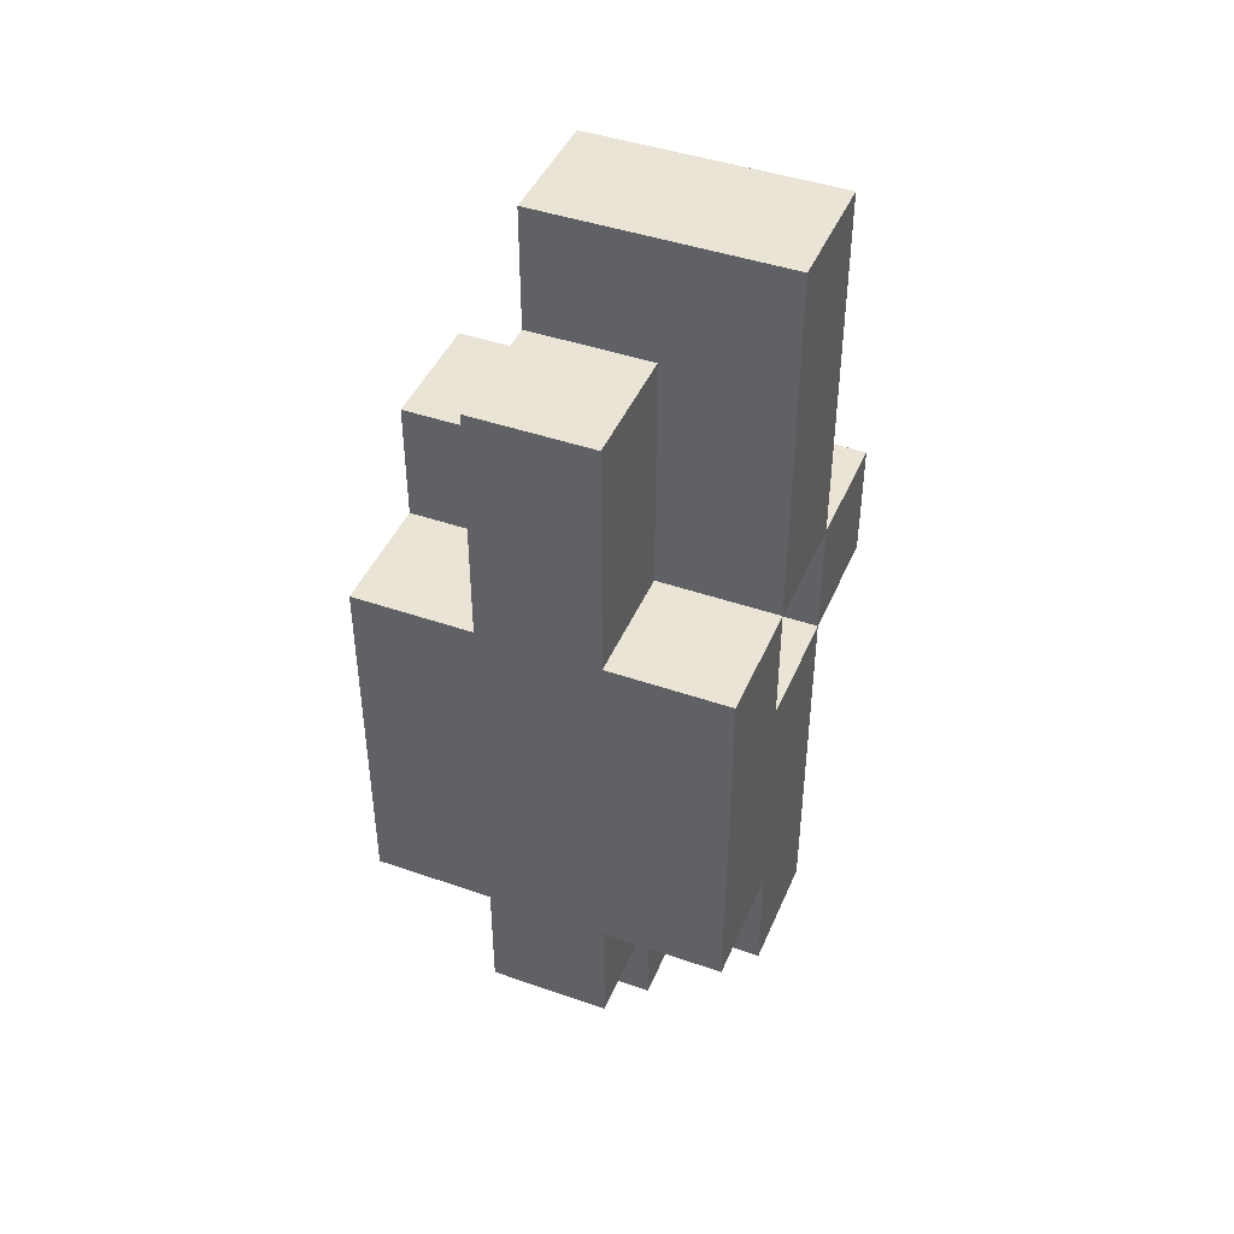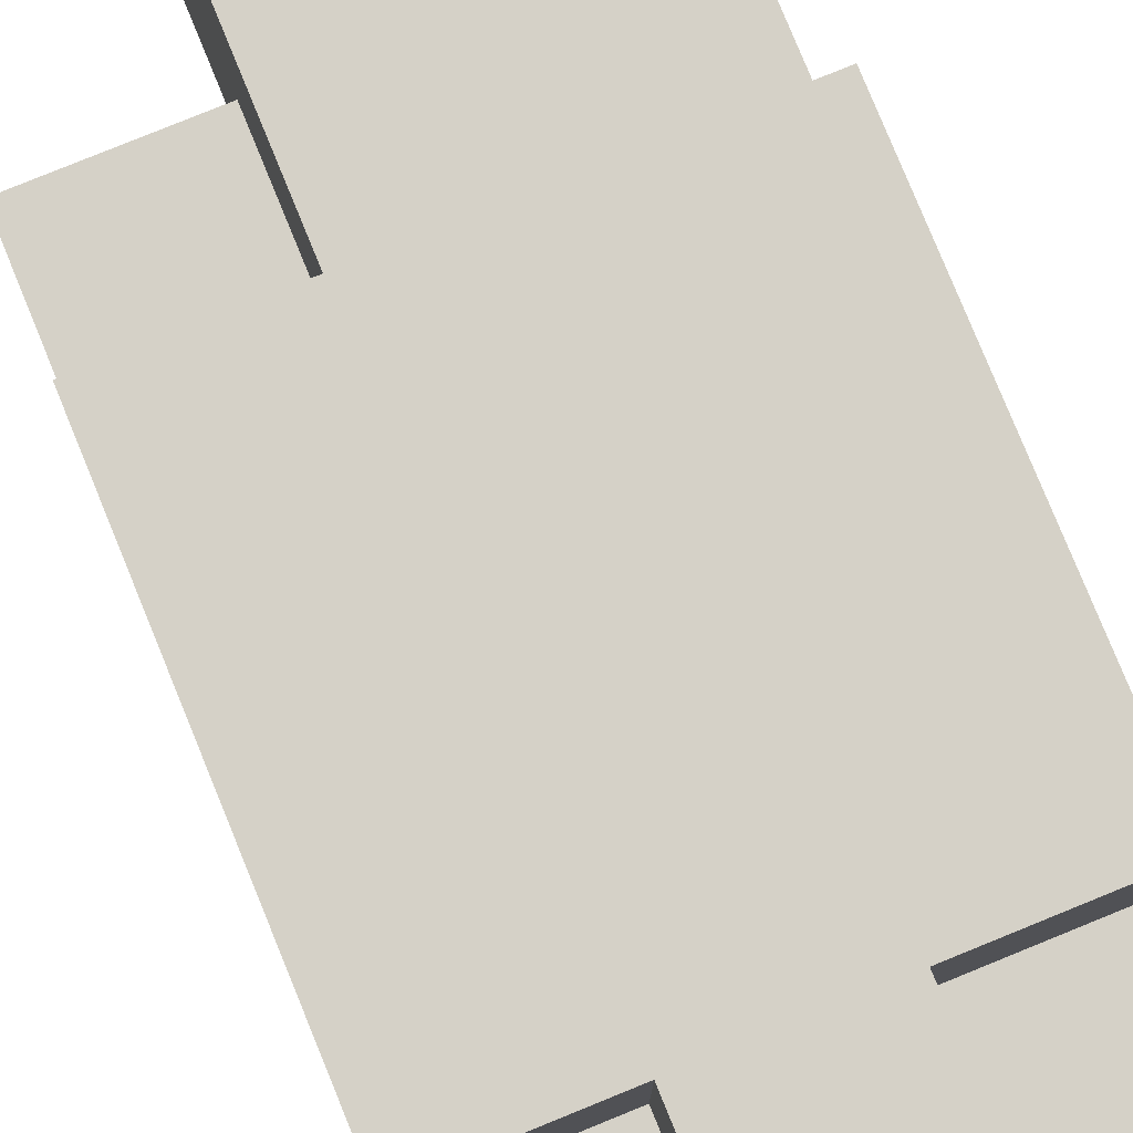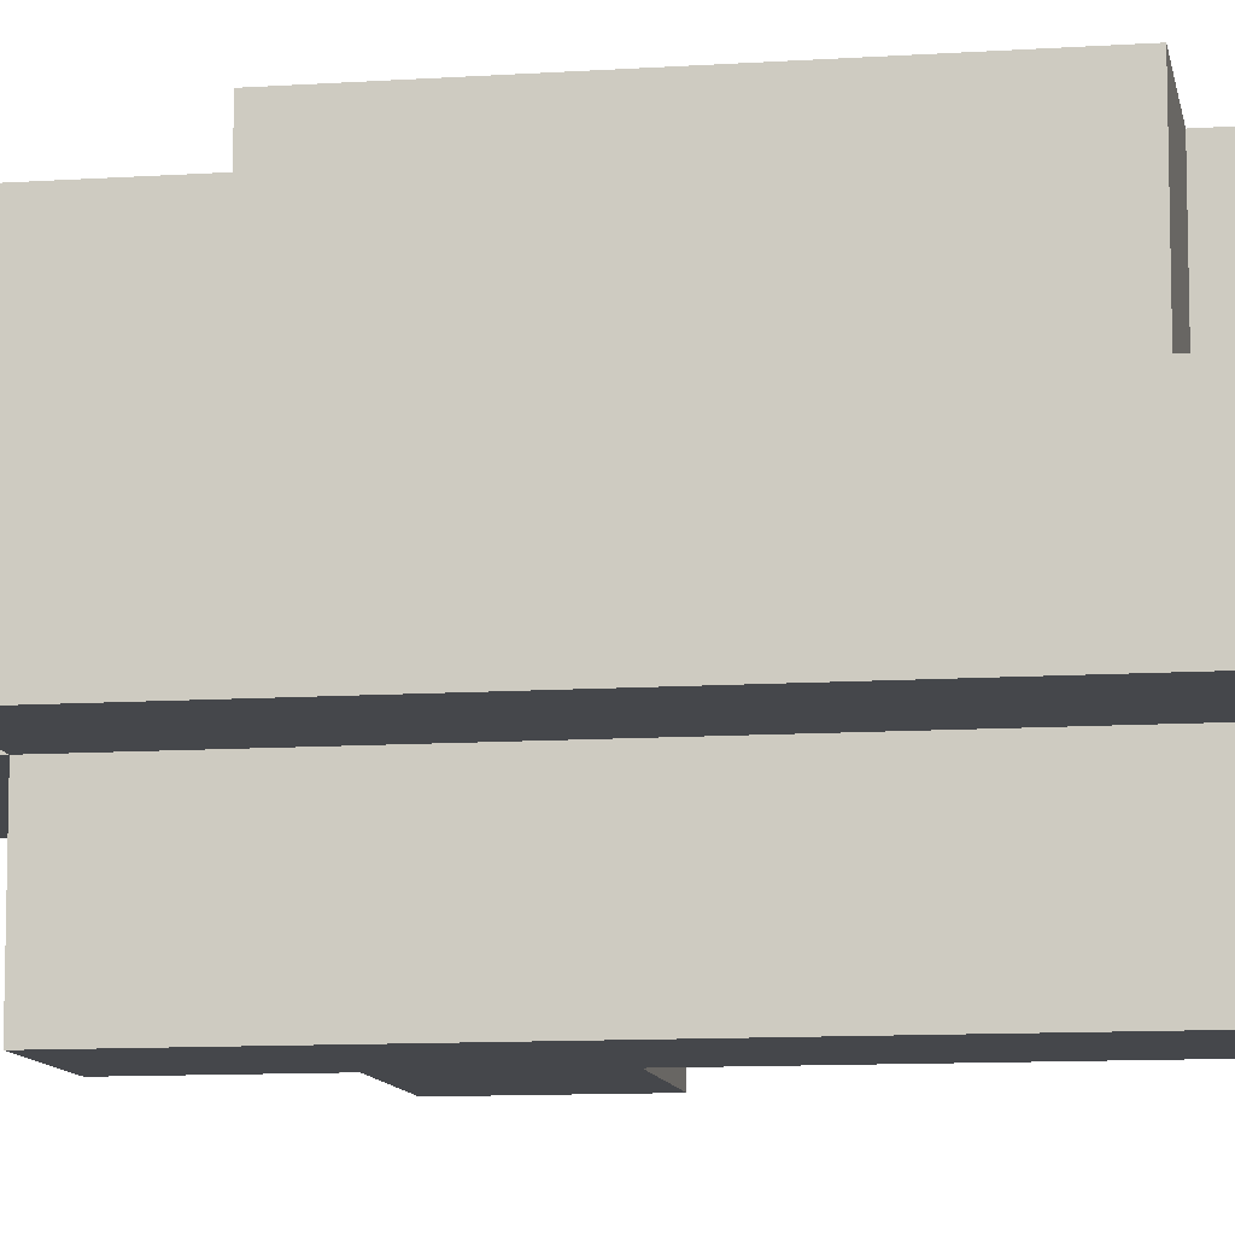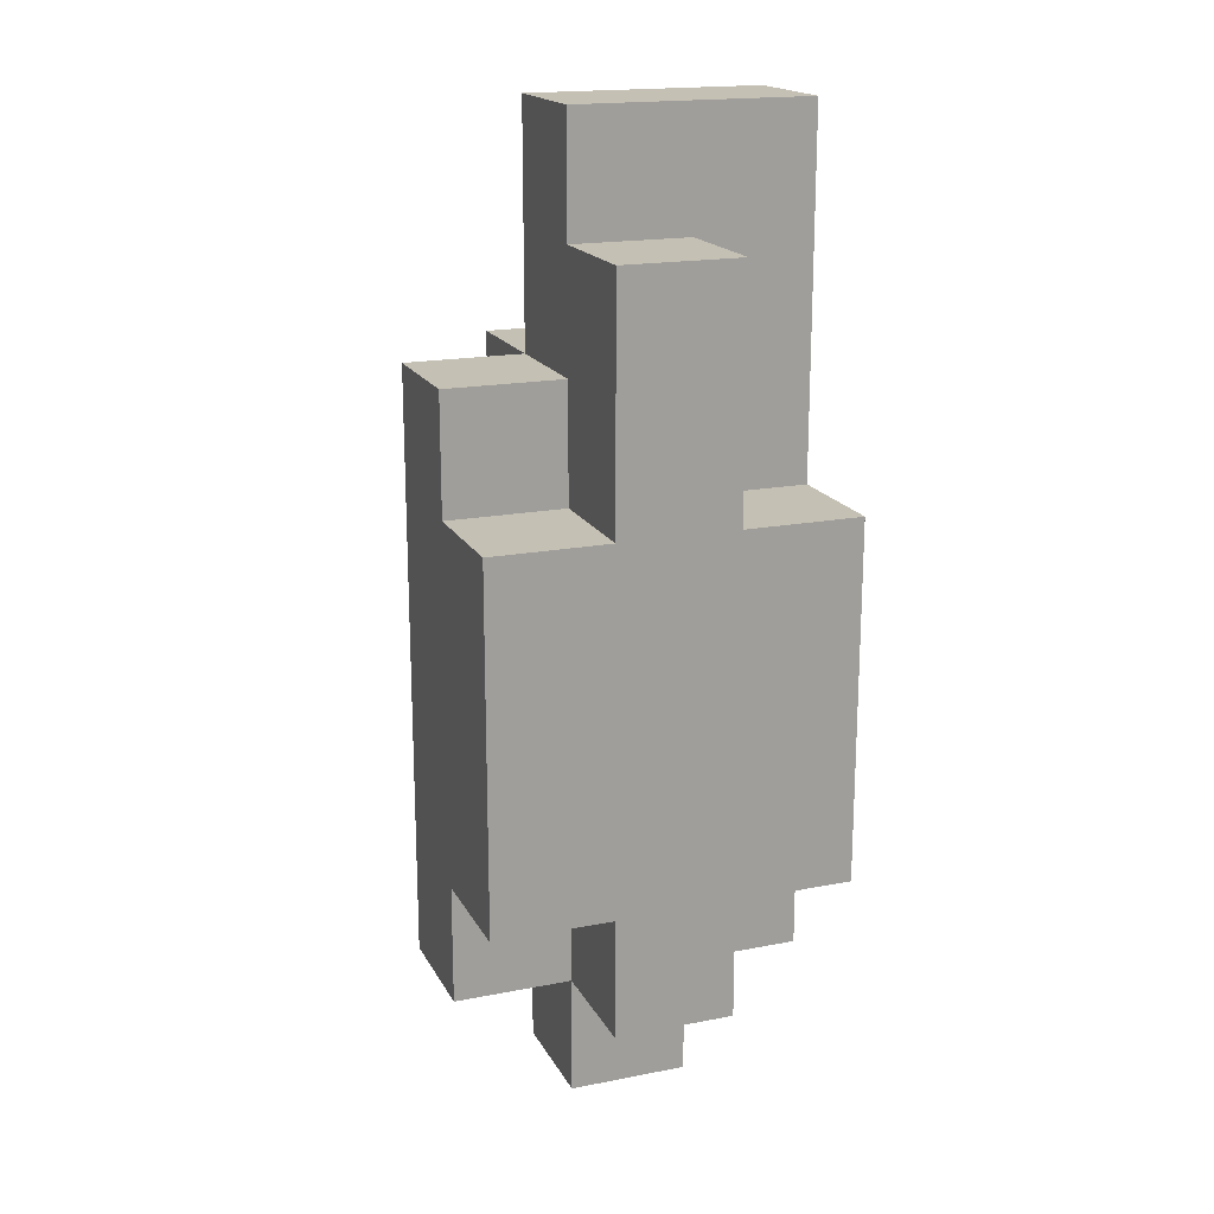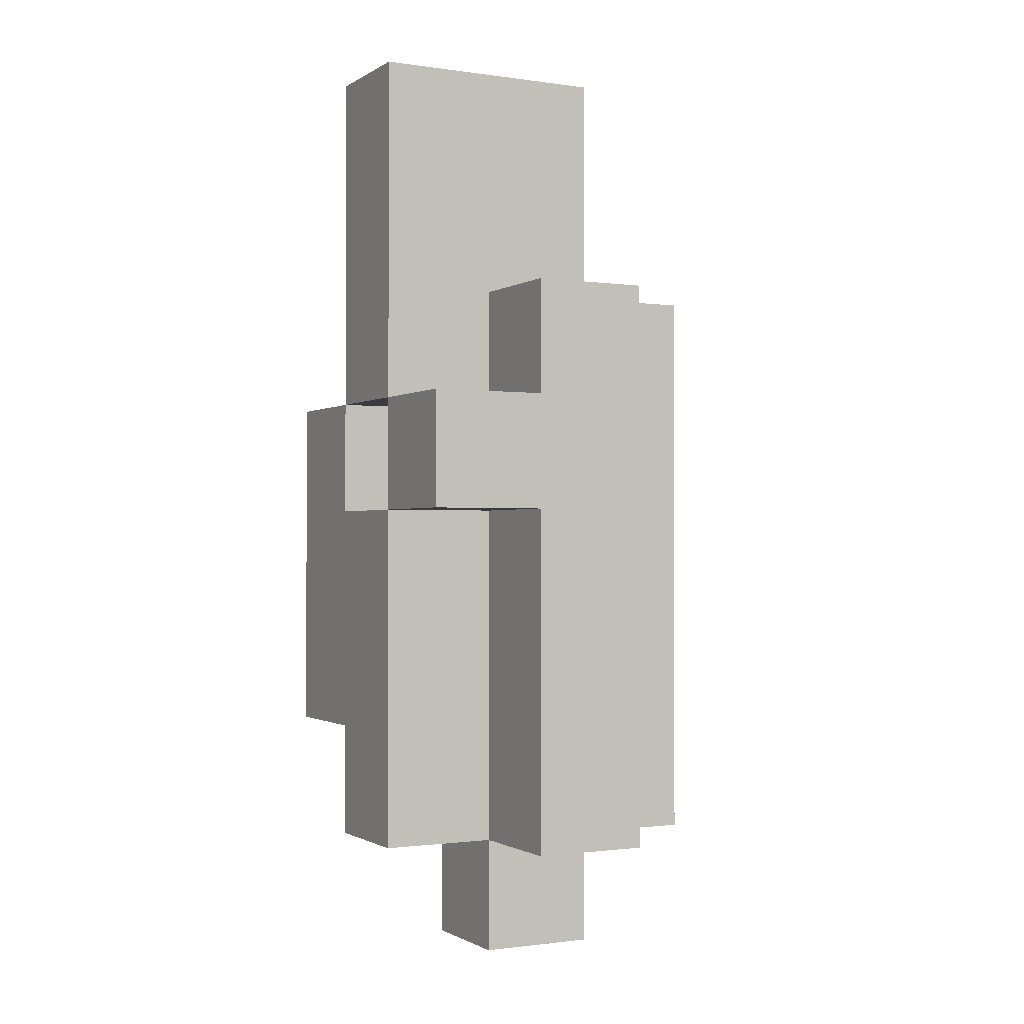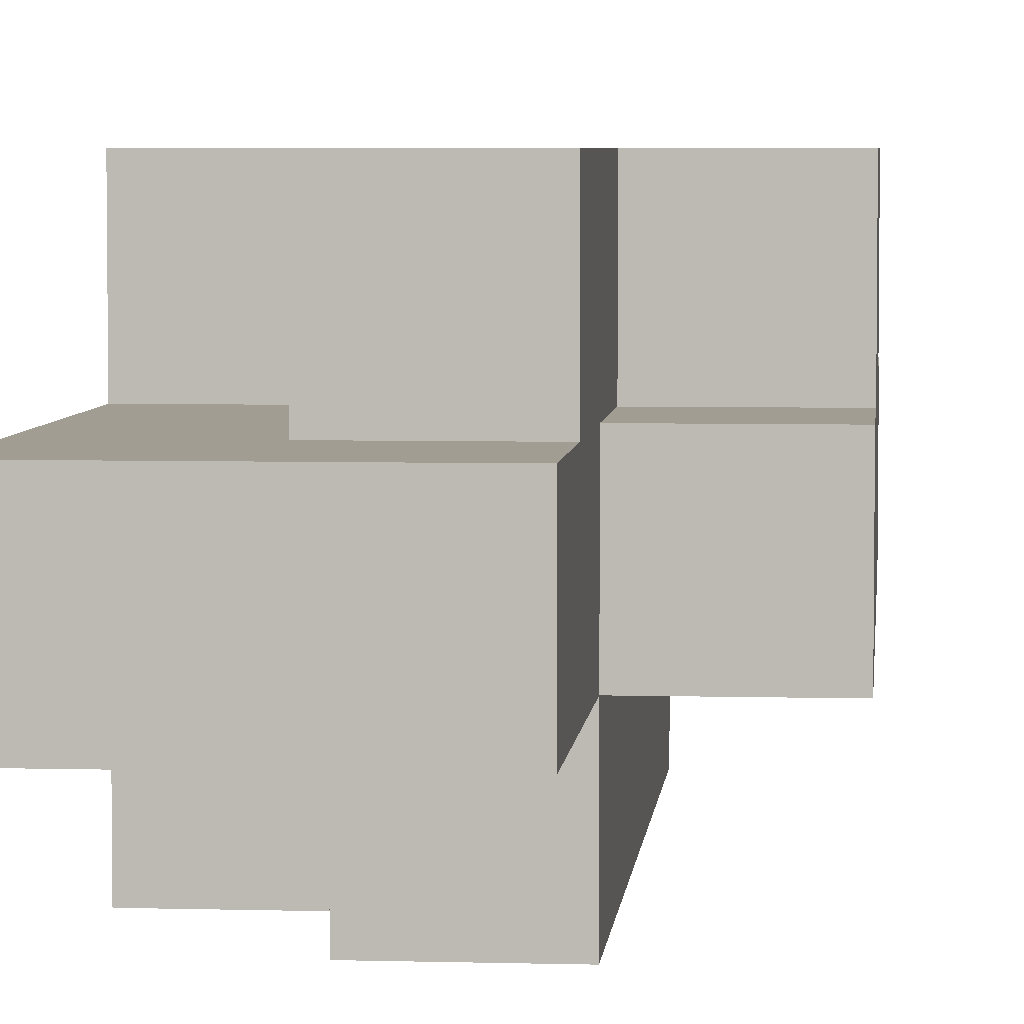
<metadata>
{"format":"obj","ext":"obj","renderer":"f3d","projection":"perspective","resolution":1024,"background":"white","views":[{"elev":43.9,"azim":22.2,"up":"+Y"},{"elev":78.9,"azim":-22.2,"up":"+Z"},{"elev":-10.3,"azim":-80.3,"up":"+Z"},{"elev":18.2,"azim":-20.7,"up":"+Y"},{"elev":-1.1,"azim":152.5,"up":"+Y"},{"elev":4.9,"azim":-174.9,"up":"+Z"}]}
</metadata>
<code>
g Fire Crystal
v -1.5 1 0.5
v -1.5 1 -0.5
v -1.5 2 1.5
v -1.5 2 0.5
v -1.5 2 -0.5
v -1.5 3 1.5
v -1.5 3 0.5
v -1.5 3 -0.5
v -1.5 5 1.5
v -1.5 5 0.5
v -1.5 6 0.5
v -1.5 6 -0.5
v -0.5 0 0.5
v -0.5 0 -0.5
v -0.5 1 1.5
v -0.5 1 0.5
v -0.5 1 -0.5
v -0.5 1 -1.5
v -0.5 2 1.5
v -0.5 2 0.5
v -0.5 2 -0.5
v -0.5 2 -1.5
v -0.5 3 -0.5
v -0.5 4 -0.5
v -0.5 4 -1.5
v -0.5 5 1.5
v -0.5 5 0.5
v -0.5 6 0.5
v -0.5 6 -0.5
v -0.5 6 -1.5
v -0.5 7 1.5
v -0.5 7 0.5
v -0.5 8 0.5
v -0.5 8 -0.5
v 0.5 0 0.5
v 0.5 0 -0.5
v 0.5 1 1.5
v 0.5 1 0.5
v 0.5 1 -0.5
v 0.5 1 -1.5
v 0.5 2 1.5
v 0.5 2 0.5
v 0.5 2 -0.5
v 0.5 2 -1.5
v 0.5 4 0.5
v 0.5 4 -0.5
v 0.5 4 -1.5
v 0.5 5 1.5
v 0.5 5 0.5
v 0.5 5 -0.5
v 0.5 5 -1.5
v 0.5 6 0.5
v 0.5 6 -0.5
v 0.5 6 -1.5
v 0.5 7 1.5
v 0.5 7 0.5
v 1.5 1 0.5
v 1.5 1 -0.5
v 1.5 2 1.5
v 1.5 2 0.5
v 1.5 2 -0.5
v 1.5 3 1.5
v 1.5 3 0.5
v 1.5 4 0.5
v 1.5 4 -0.5
v 1.5 4 -1.5
v 1.5 5 1.5
v 1.5 5 0.5
v 1.5 5 -0.5
v 1.5 5 -1.5
v 1.5 6 0.5
v 1.5 6 -0.5
v 1.5 8 0.5
v 1.5 8 -0.5
v -1.5 2 1.5
v -1.5 3 1.5
v -1.5 5 1.5
v -0.5 1 1.5
v -0.5 2 1.5
v -0.5 3 1.5
v -0.5 4 1.5
v -0.5 5 1.5
v -0.5 7 1.5
v 0.5 1 1.5
v 0.5 2 1.5
v 0.5 3 1.5
v 0.5 4 1.5
v 0.5 5 1.5
v 0.5 7 1.5
v 1.5 2 1.5
v 1.5 3 1.5
v 1.5 5 1.5
v -1.5 1 0.5
v -1.5 2 0.5
v -1.5 5 0.5
v -1.5 6 0.5
v -0.5 0 0.5
v -0.5 1 0.5
v -0.5 2 0.5
v -0.5 5 0.5
v -0.5 6 0.5
v -0.5 7 0.5
v -0.5 8 0.5
v 0.5 0 0.5
v 0.5 1 0.5
v 0.5 2 0.5
v 0.5 5 0.5
v 0.5 6 0.5
v 0.5 7 0.5
v 0.5 8 0.5
v 1.5 1 0.5
v 1.5 2 0.5
v 1.5 5 0.5
v 1.5 6 0.5
v 1.5 8 0.5
v 0.5 4 -0.5
v 0.5 5 -0.5
v 1.5 4 -0.5
v 1.5 5 -0.5
v 0.5 4 0.5
v 0.5 5 0.5
v 1.5 4 0.5
v 1.5 5 0.5
v -1.5 1 -0.5
v -1.5 2 -0.5
v -1.5 3 -0.5
v -1.5 6 -0.5
v -0.5 0 -0.5
v -0.5 1 -0.5
v -0.5 2 -0.5
v -0.5 3 -0.5
v -0.5 4 -0.5
v -0.5 6 -0.5
v -0.5 8 -0.5
v 0.5 0 -0.5
v 0.5 1 -0.5
v 0.5 2 -0.5
v 0.5 4 -0.5
v 0.5 5 -0.5
v 0.5 6 -0.5
v 0.5 8 -0.5
v 1.5 1 -0.5
v 1.5 2 -0.5
v 1.5 4 -0.5
v 1.5 5 -0.5
v 1.5 6 -0.5
v 1.5 8 -0.5
v -0.5 1 -1.5
v -0.5 2 -1.5
v -0.5 4 -1.5
v -0.5 6 -1.5
v 0.5 1 -1.5
v 0.5 2 -1.5
v 0.5 4 -1.5
v 0.5 5 -1.5
v 0.5 6 -1.5
v 1.5 4 -1.5
v 1.5 5 -1.5
v -0.5 0 0.5
v 0.5 0 0.5
v -0.5 0 -0.5
v 0.5 0 -0.5
v -0.5 1 1.5
v 0.5 1 1.5
v -1.5 1 0.5
v -0.5 1 0.5
v 0.5 1 0.5
v 1.5 1 0.5
v -1.5 1 -0.5
v -0.5 1 -0.5
v 0.5 1 -0.5
v 1.5 1 -0.5
v -0.5 1 -1.5
v 0.5 1 -1.5
v -1.5 2 1.5
v -0.5 2 1.5
v 0.5 2 1.5
v 1.5 2 1.5
v -1.5 2 0.5
v -0.5 2 0.5
v 0.5 2 0.5
v 1.5 2 0.5
v 0.5 4 -0.5
v 1.5 4 -0.5
v 0.5 4 -1.5
v 1.5 4 -1.5
v 0.5 5 0.5
v 1.5 5 0.5
v 0.5 5 -0.5
v 1.5 5 -0.5
v 0.5 4 0.5
v 1.5 4 0.5
v 0.5 4 -0.5
v 1.5 4 -0.5
v -1.5 5 1.5
v -0.5 5 1.5
v 0.5 5 1.5
v 1.5 5 1.5
v -1.5 5 0.5
v -0.5 5 0.5
v 0.5 5 0.5
v 1.5 5 0.5
v 0.5 5 -0.5
v 1.5 5 -0.5
v 0.5 5 -1.5
v 1.5 5 -1.5
v -1.5 6 0.5
v -0.5 6 0.5
v -1.5 6 -0.5
v -0.5 6 -0.5
v 0.5 6 -0.5
v -0.5 6 -1.5
v 0.5 6 -1.5
v -0.5 7 1.5
v 0.5 7 1.5
v -0.5 7 0.5
v 0.5 7 0.5
v -0.5 8 0.5
v 0.5 8 0.5
v 1.5 8 0.5
v -0.5 8 -0.5
v 0.5 8 -0.5
v 1.5 8 -0.5
f 4 2 1
f 5 2 4
f 6 4 3
f 7 5 4
f 7 4 6
f 8 5 7
f 9 7 6
f 10 8 7
f 10 7 9
f 11 8 10
f 12 8 11
f 16 14 13
f 17 14 16
f 19 16 15
f 20 16 19
f 21 18 17
f 22 18 21
f 23 22 21
f 24 22 23
f 25 22 24
f 28 27 26
f 29 25 24
f 30 25 29
f 31 28 26
f 32 29 28
f 32 28 31
f 33 29 32
f 34 29 33
f 35 36 38
f 38 36 39
f 37 38 41
f 41 38 42
f 39 40 43
f 43 40 44
f 43 44 46
f 46 44 47
f 45 46 49
f 49 46 50
f 48 49 52
f 50 51 53
f 53 51 54
f 48 52 55
f 55 52 56
f 57 58 60
f 60 58 61
f 59 60 62
f 60 61 63
f 62 60 63
f 62 63 64
f 63 61 64
f 64 61 65
f 62 64 67
f 67 64 68
f 65 66 69
f 69 66 70
f 68 69 71
f 71 69 72
f 71 72 73
f 73 72 74
f 79 76 75
f 80 77 76
f 80 76 79
f 81 77 80
f 82 77 81
f 84 79 78
f 85 80 79
f 85 79 84
f 85 81 80
f 86 81 85
f 87 82 81
f 87 81 86
f 88 83 82
f 88 82 87
f 89 83 88
f 90 86 85
f 91 87 86
f 91 86 90
f 91 88 87
f 92 88 91
f 98 94 93
f 99 94 98
f 100 96 95
f 101 96 100
f 104 98 97
f 105 98 104
f 109 103 102
f 110 103 109
f 111 106 105
f 112 106 111
f 113 108 107
f 114 110 109
f 114 108 113
f 114 109 108
f 115 110 114
f 118 117 116
f 119 117 118
f 120 121 122
f 122 121 123
f 124 125 129
f 125 126 130
f 129 125 130
f 126 127 131
f 130 126 131
f 131 127 132
f 132 127 133
f 128 129 135
f 135 129 136
f 133 134 140
f 140 134 141
f 136 137 142
f 137 138 143
f 142 137 143
f 143 138 144
f 139 140 145
f 140 141 146
f 145 140 146
f 146 141 147
f 148 149 152
f 149 150 153
f 152 149 153
f 150 151 154
f 153 150 154
f 154 151 155
f 155 151 156
f 154 155 157
f 157 155 158
f 161 160 159
f 162 160 161
f 166 164 163
f 167 164 166
f 169 166 165
f 170 166 169
f 171 168 167
f 172 168 171
f 173 171 170
f 174 171 173
f 179 176 175
f 180 176 179
f 181 178 177
f 182 178 181
f 185 184 183
f 186 184 185
f 189 188 187
f 190 188 189
f 191 192 193
f 193 192 194
f 195 196 199
f 199 196 200
f 197 198 201
f 201 198 202
f 203 204 205
f 205 204 206
f 207 208 209
f 209 208 210
f 210 211 212
f 212 211 213
f 214 215 216
f 216 215 217
f 218 219 221
f 219 220 222
f 221 219 222
f 222 220 223

</code>
